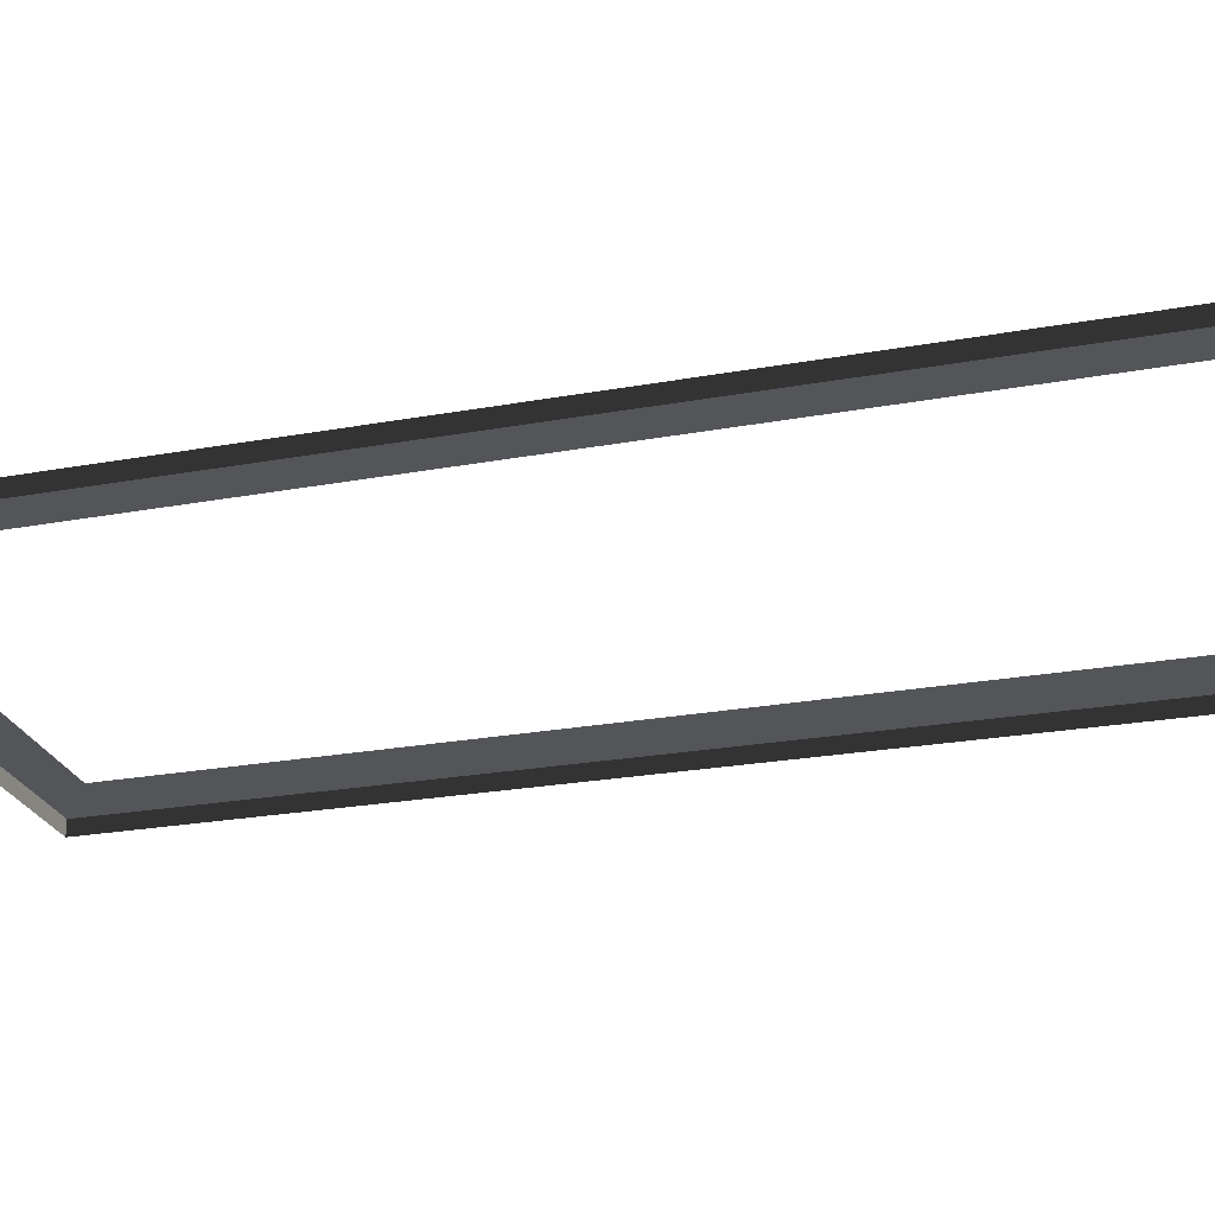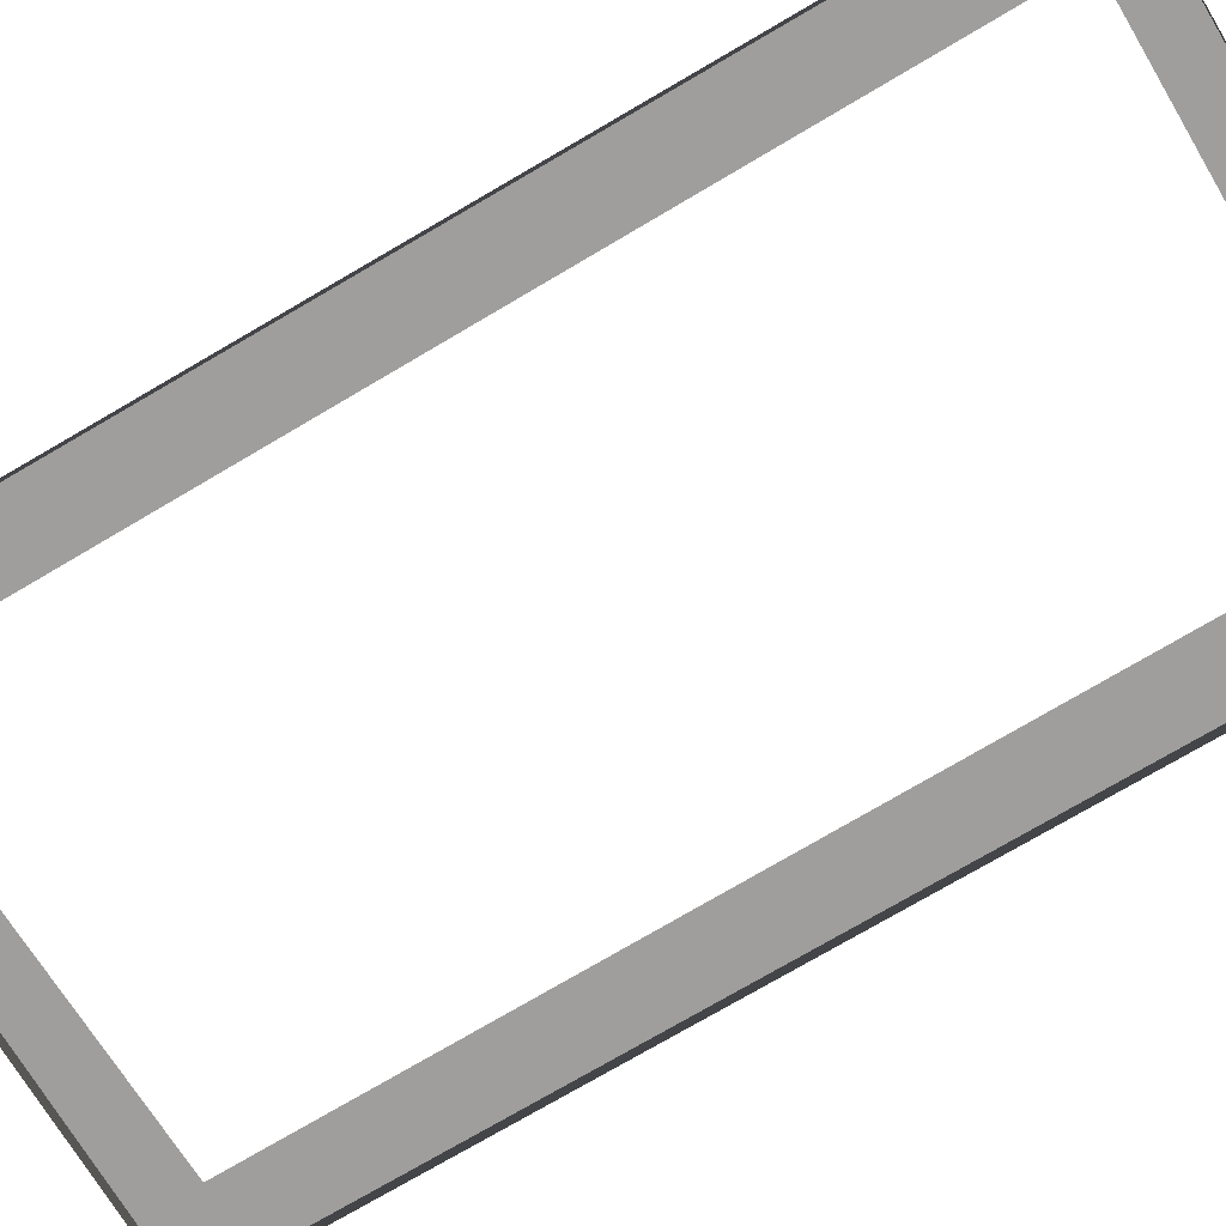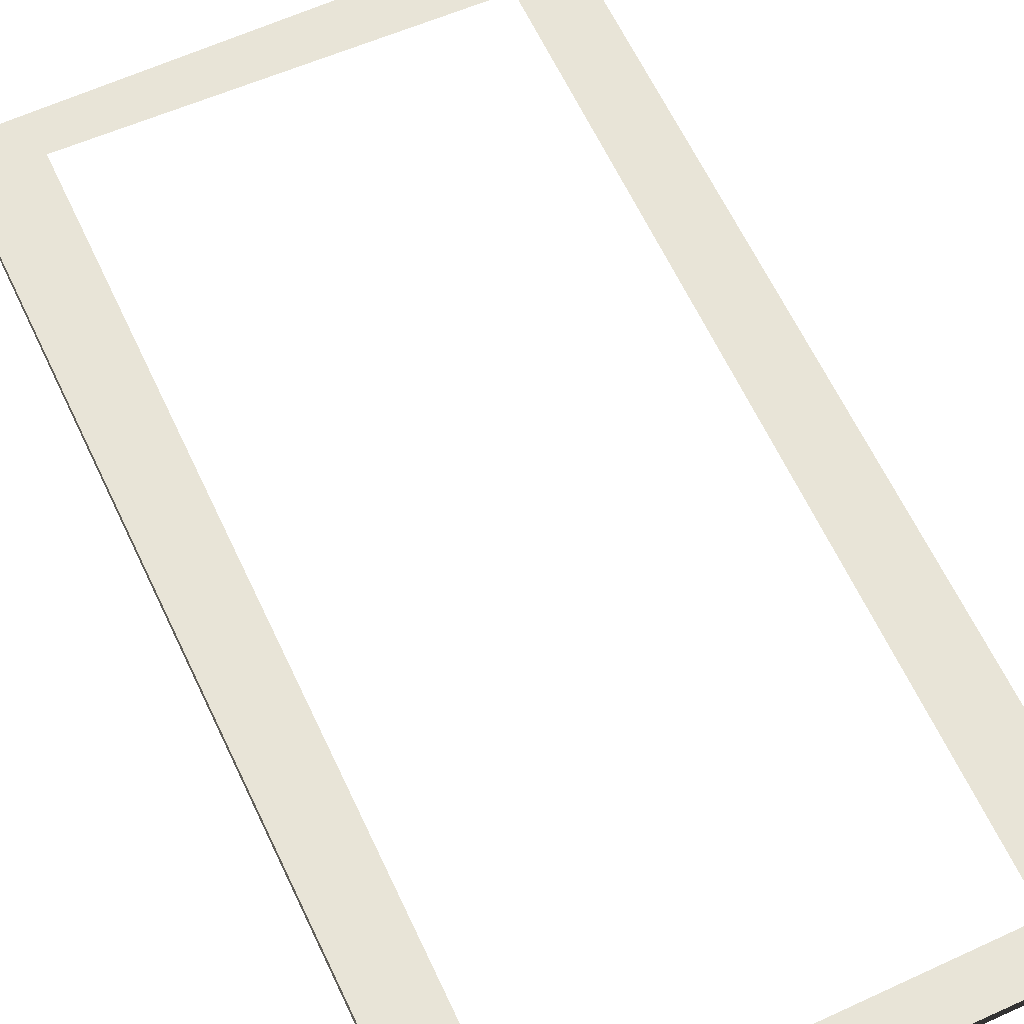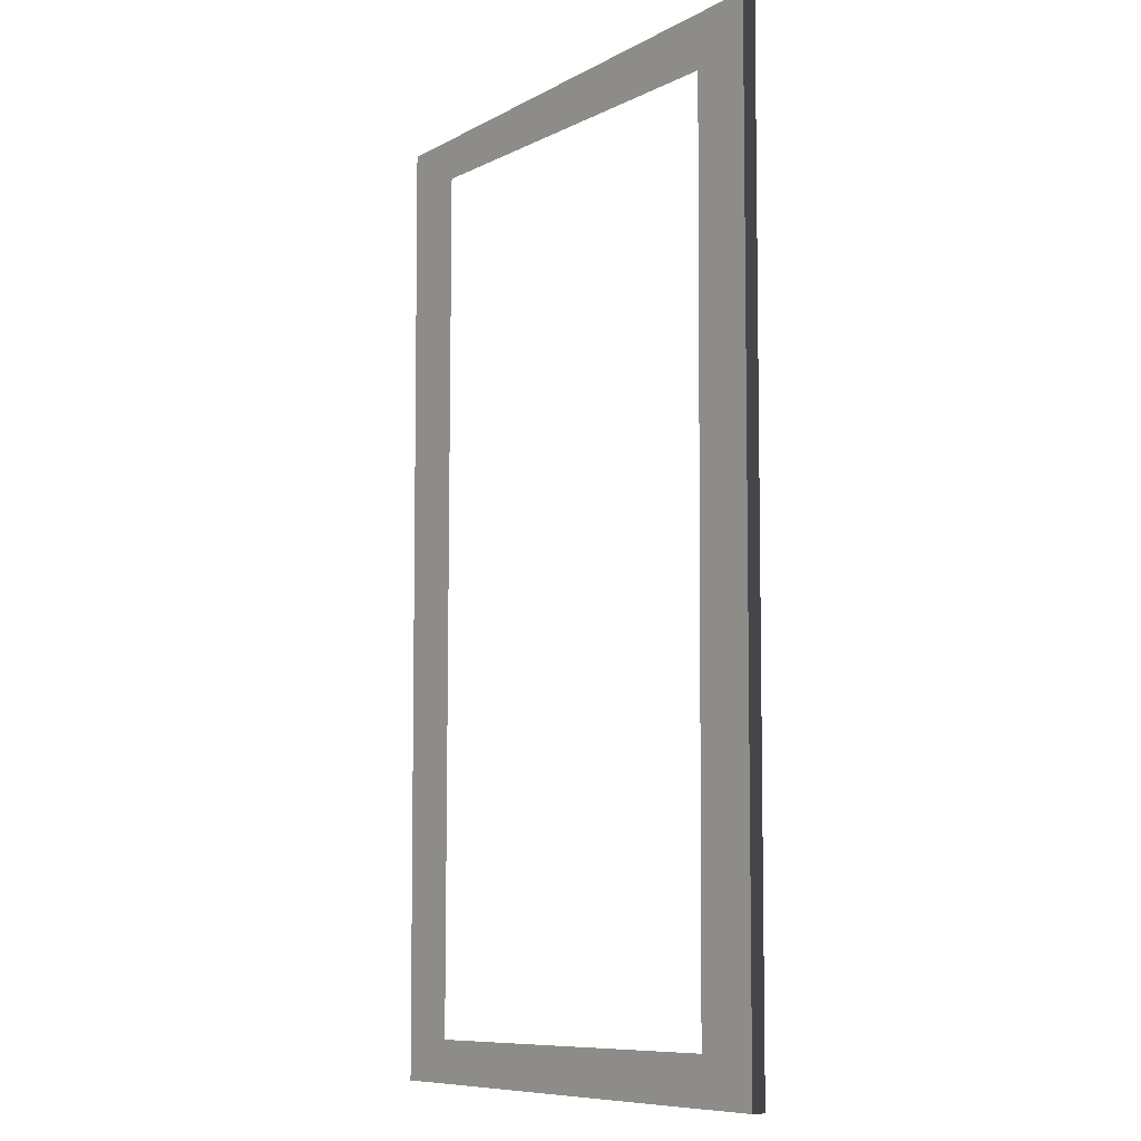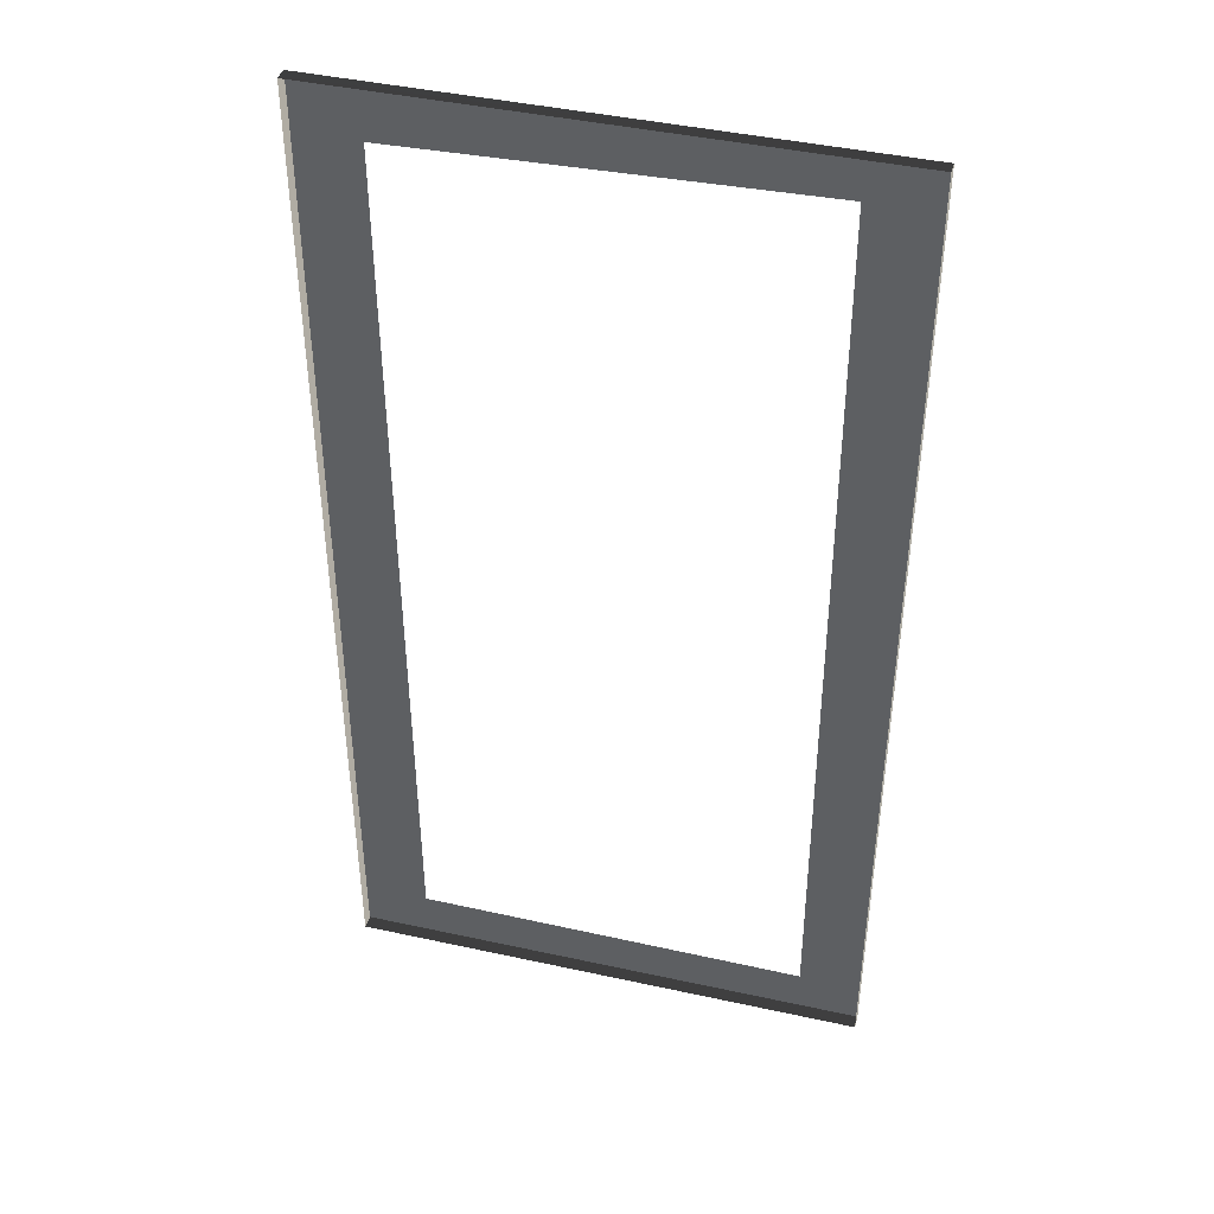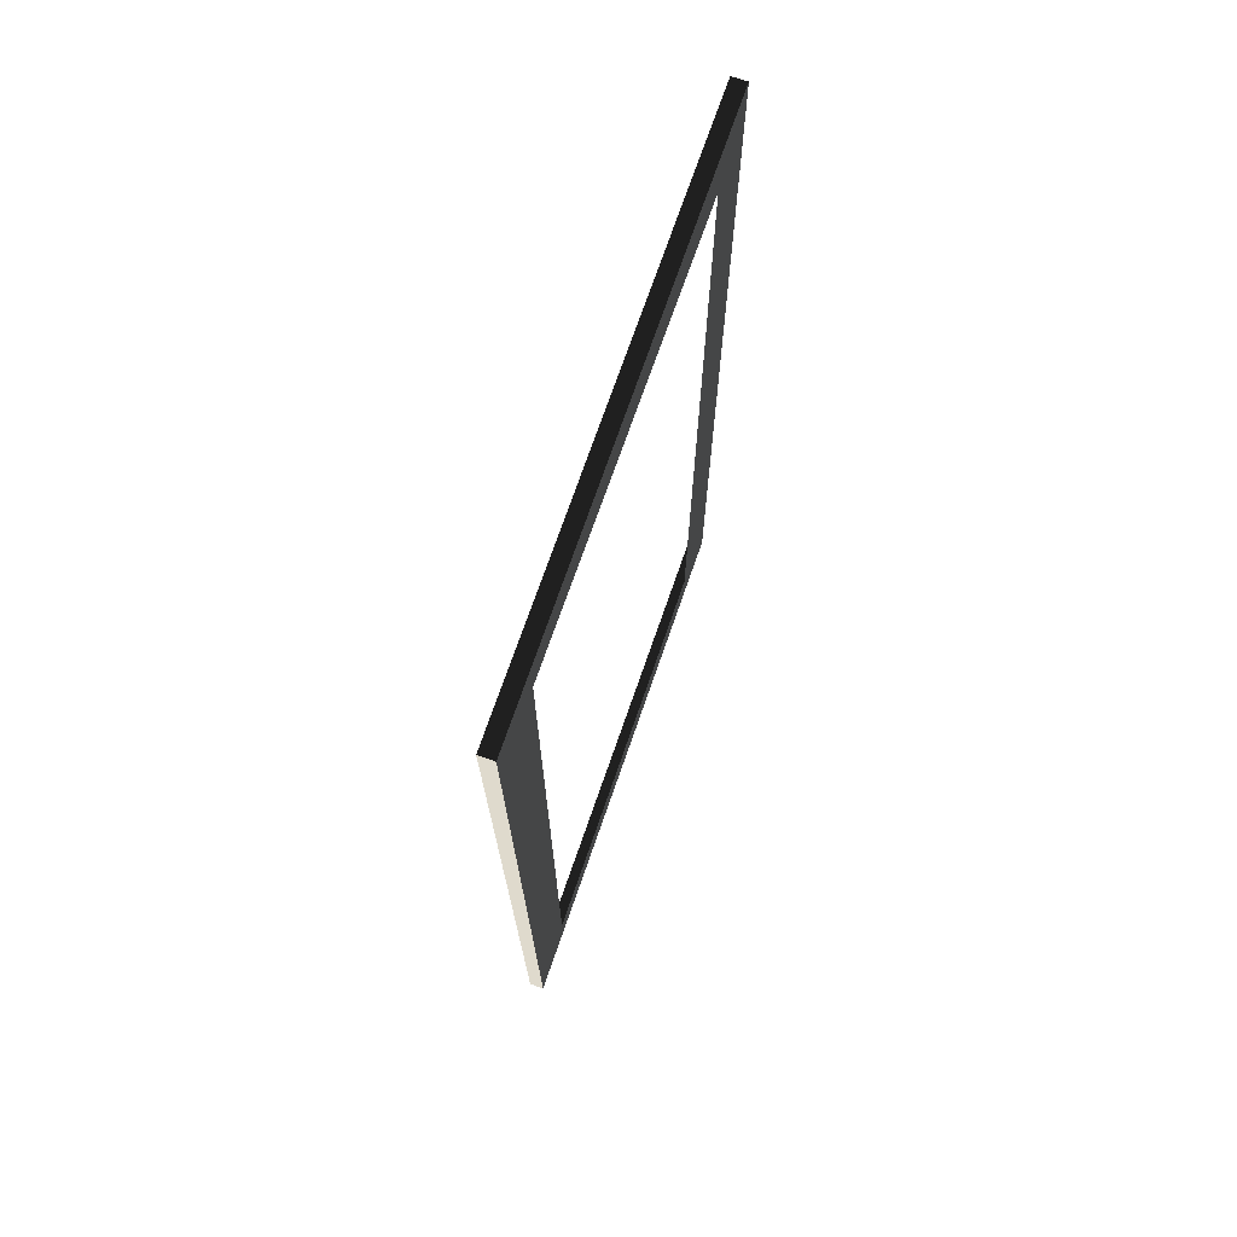
<metadata>
{"format":"obj","ext":"obj","renderer":"f3d","projection":"perspective","resolution":1024,"background":"white","views":[{"elev":-24.3,"azim":-73.3,"up":"+Y"},{"elev":-71.0,"azim":120.9,"up":"+Y"},{"elev":61.3,"azim":155.1,"up":"+Y"},{"elev":-9.2,"azim":-126.8,"up":"+Z"},{"elev":40.1,"azim":15.3,"up":"+Z"},{"elev":72.3,"azim":109.1,"up":"+Z"}]}
</metadata>
<code>
g Line03
v 5.987 2 40.92
v -2.979 2 48.67
v 72.51 2 48.18
v 62.83 2 -83.69
v 62.96 2 42.05
v 71.54 2 -89.68
v -2.979 -0.0003794 48.67
v 72.51 -0.0003794 48.22
v 72.51 2 48.18
v -2.979 2 48.67
v 72.51 -0.0003794 48.22
v 71.54 -0.0003794 -89.68
v 71.54 2 -89.68
v 72.51 2 48.18
v 7.043 2 -83.38
v -2.099 2 -89.95
v 71.54 2 -89.68
v 71.54 -0.0003794 -89.68
v -2.099 2 -89.95
v -2.099 -0.0003793 -89.95
v -2.979 2 48.67
v -2.099 2 -89.95
v -2.099 -0.0003793 -89.95
v -2.979 -0.0003794 48.67
f 3 1 2
f 6 4 5
f 6 15 4
f 6 19 15
f 15 19 1
f 1 19 2
f 6 5 3
f 5 1 3
f 9 7 8
f 7 9 10
f 13 11 12
f 11 13 14
f 18 16 17
f 16 18 20
f 23 21 22
f 21 23 24

</code>
